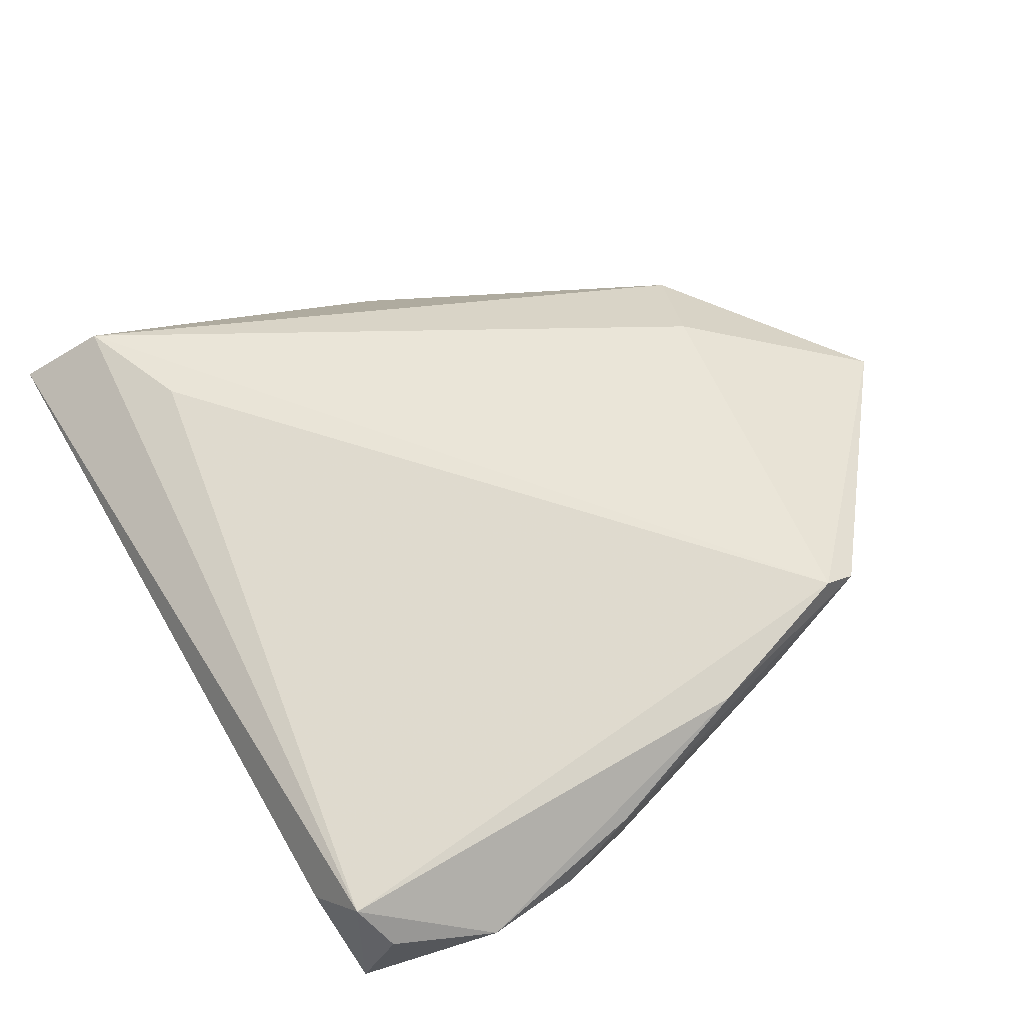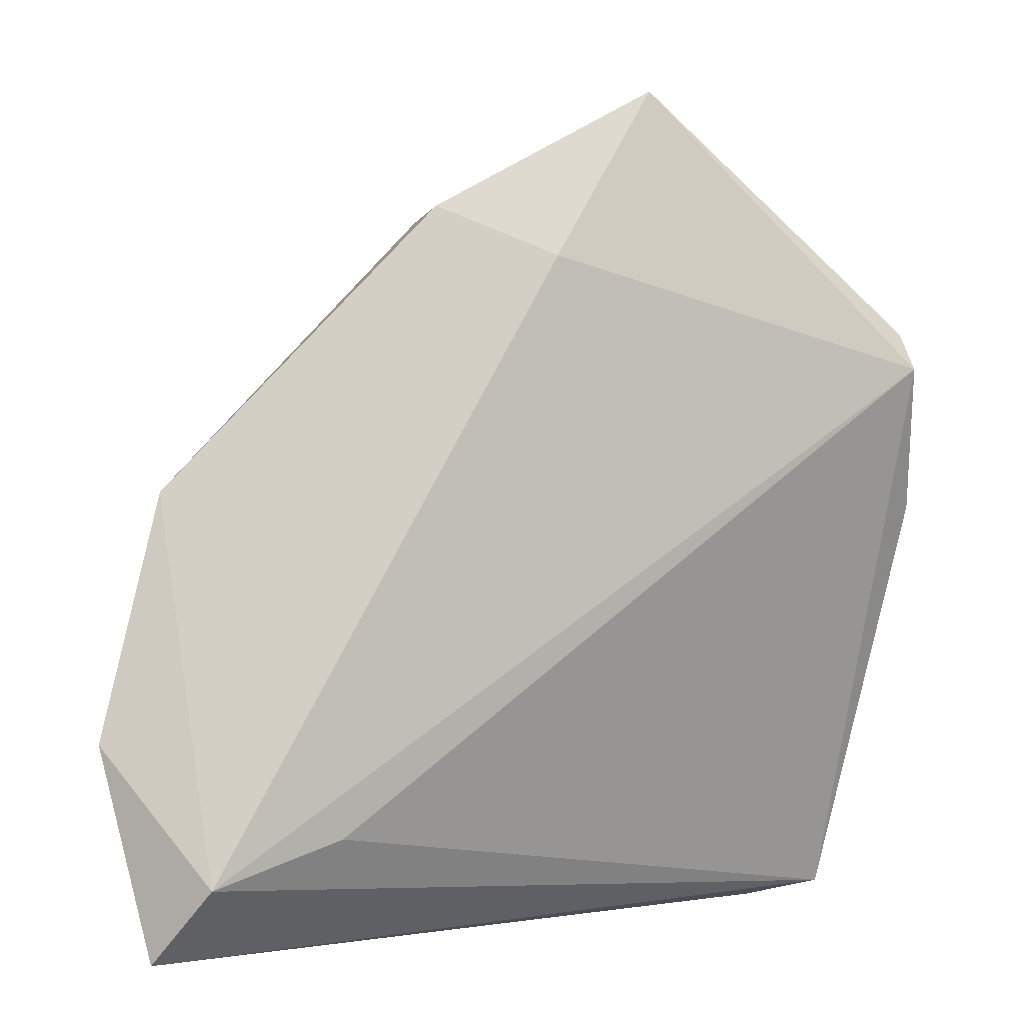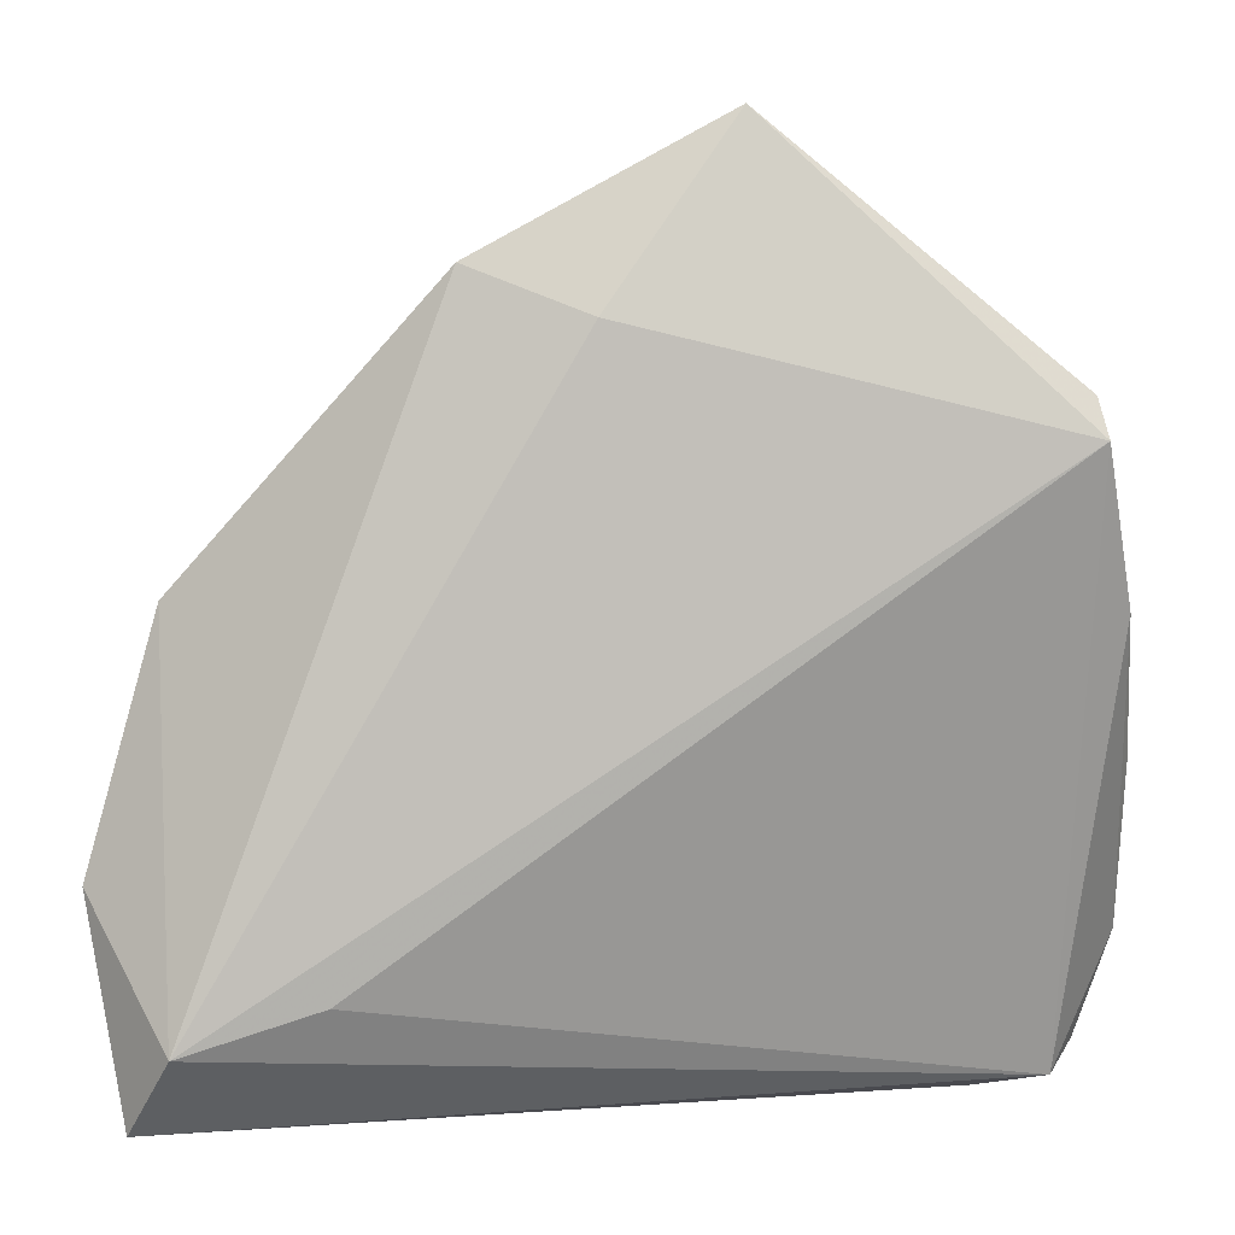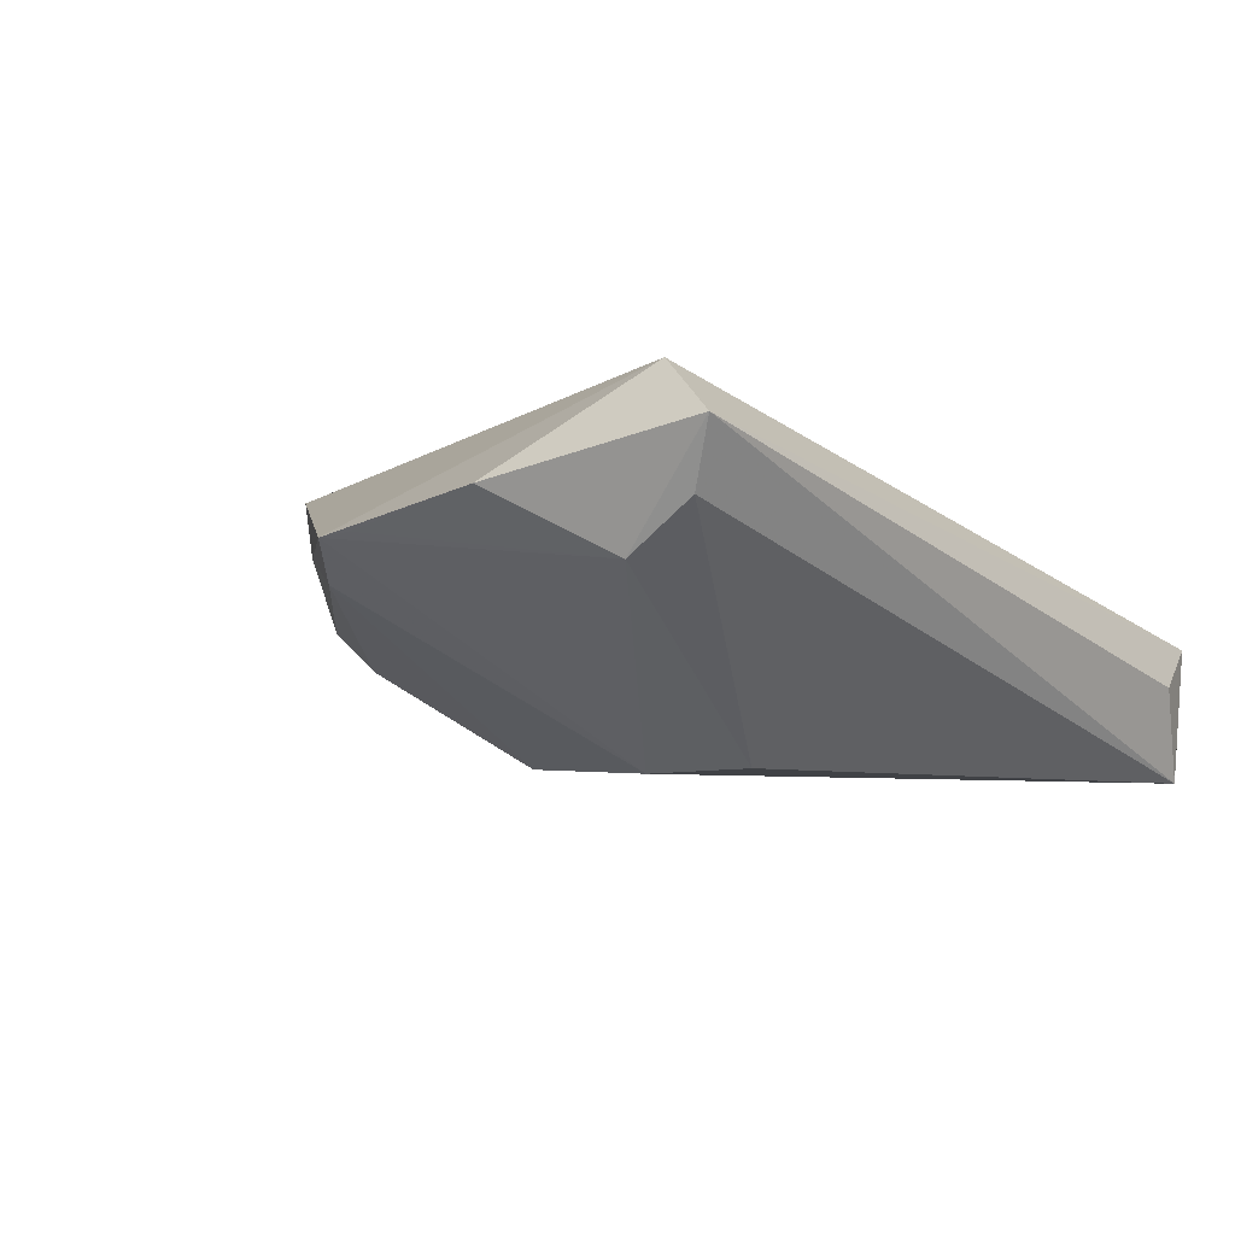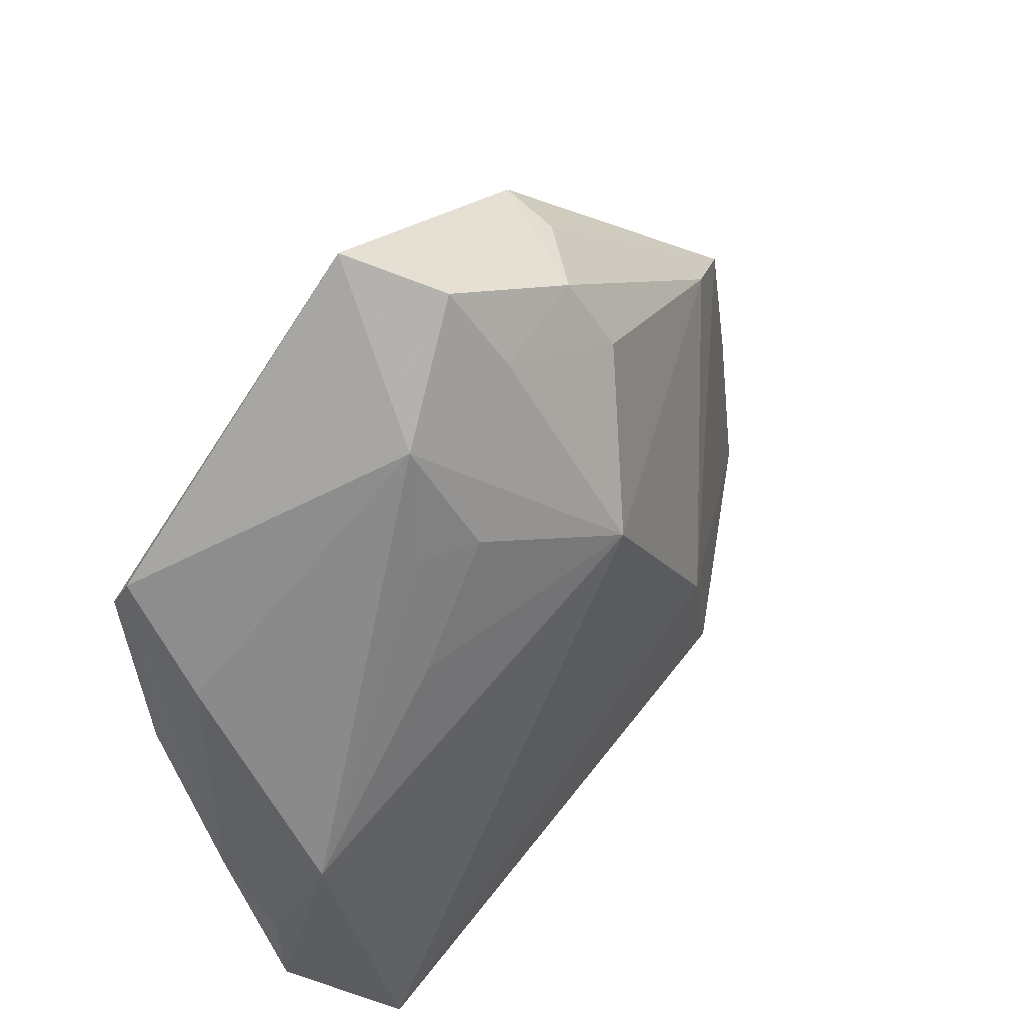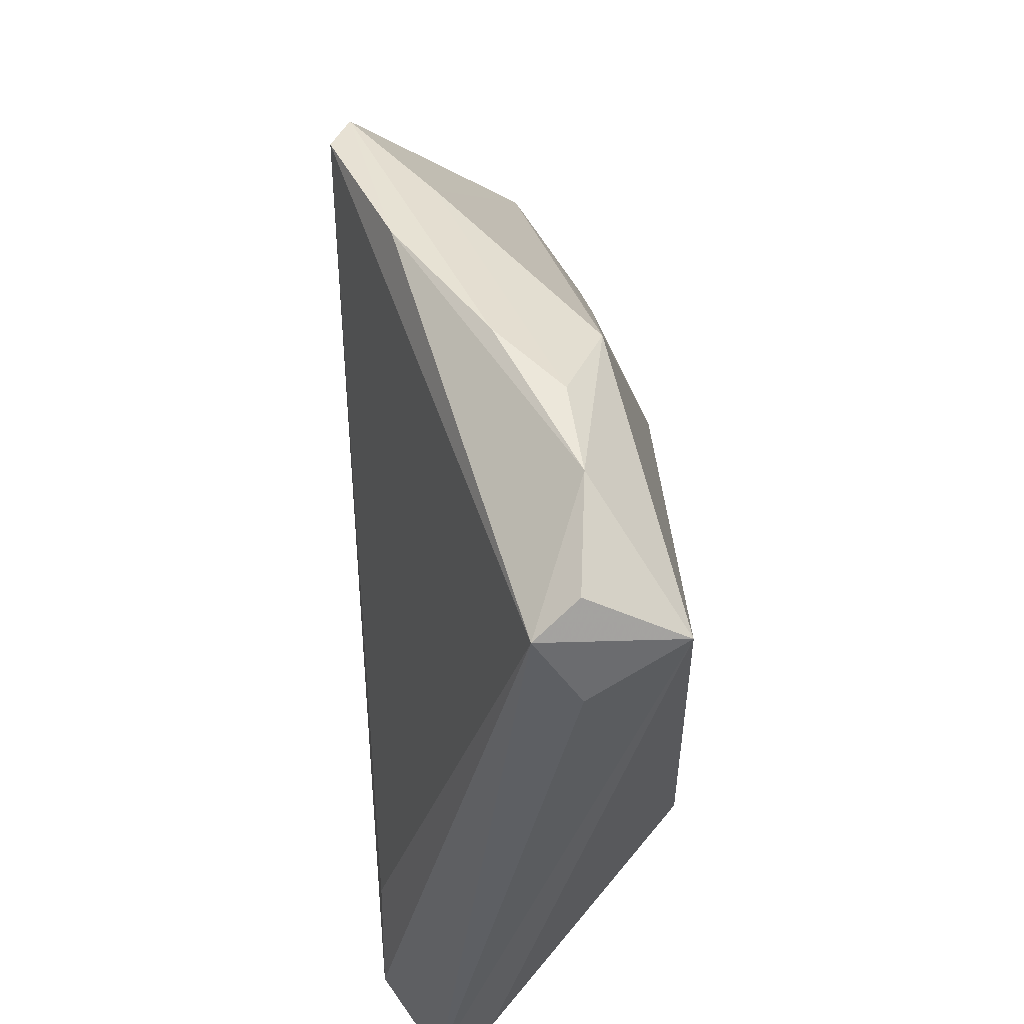
<metadata>
{"format":"obj","ext":"obj","renderer":"f3d","projection":"perspective","resolution":1024,"background":"white","views":[{"elev":45.1,"azim":59.5,"up":"+Z"},{"elev":-0.7,"azim":-24.8,"up":"+Y"},{"elev":2.7,"azim":-3.4,"up":"+Y"},{"elev":-6.1,"azim":-50.8,"up":"+Z"},{"elev":57.7,"azim":130.6,"up":"+Y"},{"elev":-35.7,"azim":92.0,"up":"+Y"}]}
</metadata>
<code>
v 0.04234 -0.03877 -0.00463
v -0.04933 -0.02975 -0.002398
v 0.02354 0.01817 -0.01143
v 0.04309 0.02665 0.01726
v -0.0512 -0.04078 0.009633
v 0.05012 -0.0243 -0.01004
v 0.04933 -0.005709 -0.0009967
v 0.01953 0.03122 -0.006662
v -0.002608 0.02197 -0.01829
v -0.005775 0.0382 0.01757
v -0.05584 -0.01691 0.005064
v -0.01704 -0.006378 -0.02008
v 0.01287 0.03071 -0.009989
v -0.01998 -0.02236 -0.02008
v -0.04646 -0.03207 0.0164
v 0.008616 0.05892 0.01278
v 0.03484 -0.04078 -0.009534
v -0.04035 0.0177 -0.00036
v 0.0003802 0.04517 -0.003443
v -0.01215 0.04519 -0.00156
v 0.04389 -0.002408 -0.01221
v 0.04699 0.009863 0.009724
v 0.04314 0.01935 0.005534
v 0.04127 -0.03795 -0.02008
v -0.04952 0.005588 0.00328
v -0.04841 0.01105 0.003239
v 0.04917 -0.01334 -0.008446
v -0.01912 0.04362 0.01333
v -0.03124 -0.02735 0.01578
v 0.002626 0.05451 0.00278
v -0.01898 0.04245 0.006617
v 0.0422 0.03105 0.01534
v 0.04558 -0.03586 -0.009474
v 0.01513 0.04338 -0.002351
v -0.04897 -0.03742 0.002862
v -0.01401 0.03693 -0.006778
f 10 4 16
f 34 13 9
f 12 2 26
f 14 2 12
f 28 10 16
f 29 1 4
f 5 2 35
f 35 2 14
f 24 35 14
f 24 21 6
f 14 12 24
f 5 35 24
f 9 21 24
f 24 12 9
f 3 21 9
f 9 13 3
f 16 34 30
f 30 28 16
f 20 28 30
f 6 21 27
f 27 7 6
f 16 4 32
f 32 34 16
f 4 1 22
f 22 32 4
f 7 32 22
f 22 1 6
f 6 7 22
f 11 2 5
f 26 28 31
f 31 28 20
f 4 10 15
f 15 29 4
f 10 28 15
f 15 11 5
f 5 1 15
f 1 29 15
f 15 28 26
f 26 11 15
f 6 1 33
f 33 24 6
f 1 24 33
f 17 1 5
f 5 24 17
f 17 24 1
f 20 36 18
f 26 31 18
f 18 31 20
f 18 36 9
f 9 12 18
f 18 12 26
f 13 34 8
f 8 3 13
f 8 34 21
f 21 3 8
f 20 30 19
f 9 36 19
f 19 36 20
f 19 34 9
f 19 30 34
f 23 32 7
f 23 27 21
f 7 27 23
f 21 34 23
f 34 32 23
f 26 2 25
f 25 11 26
f 2 11 25

</code>
